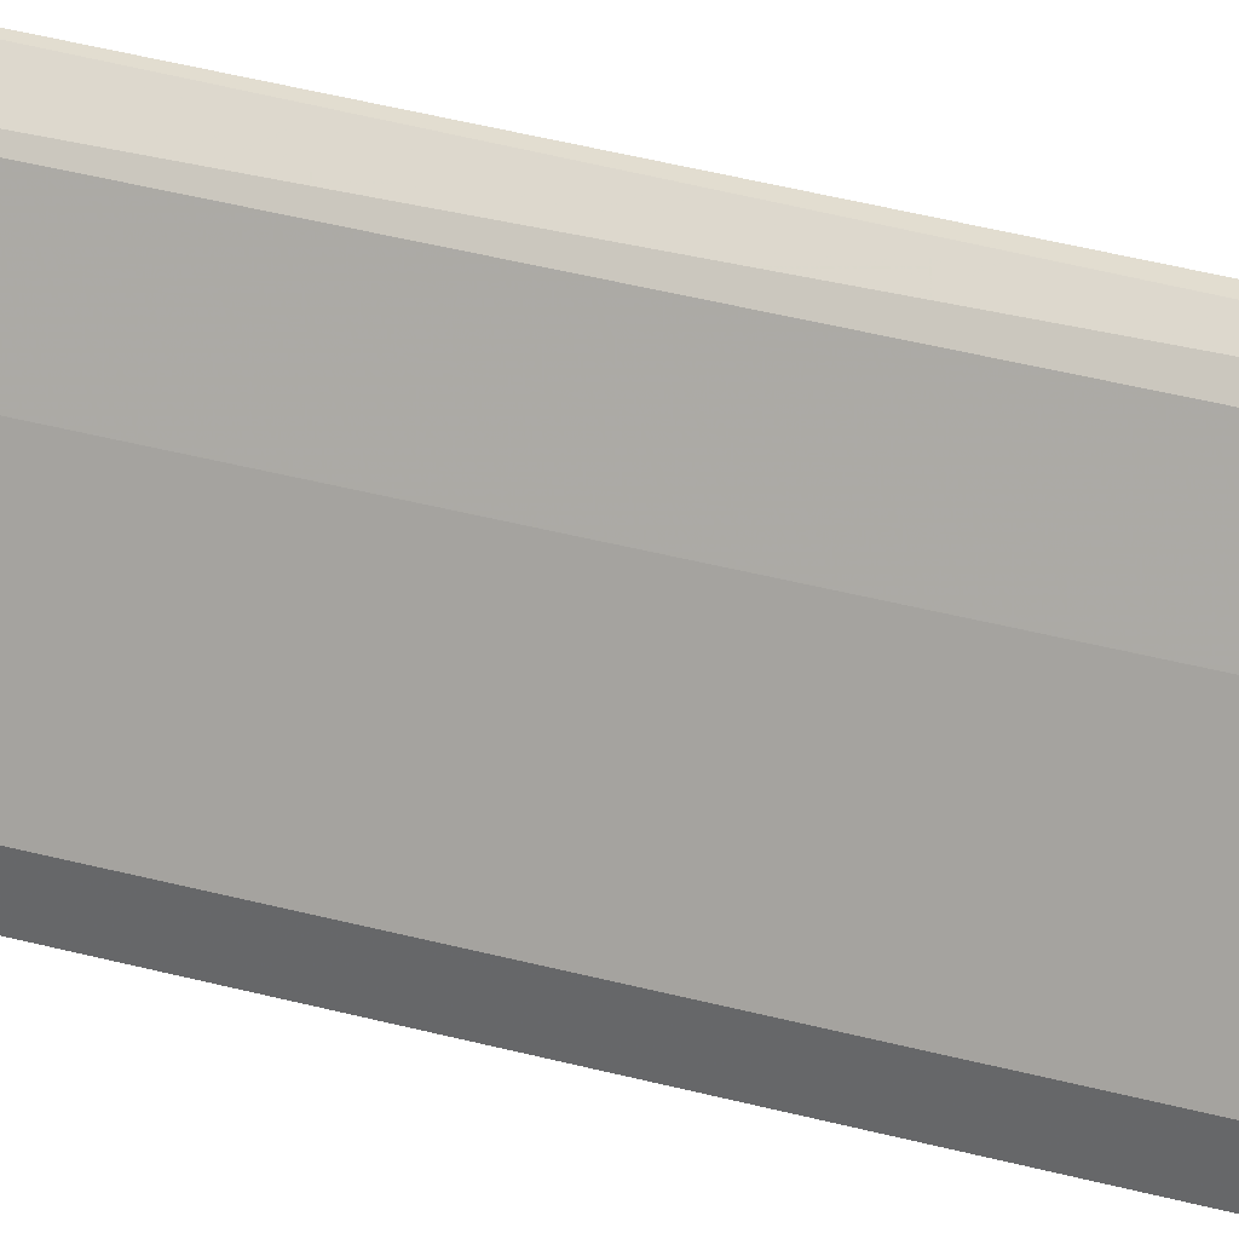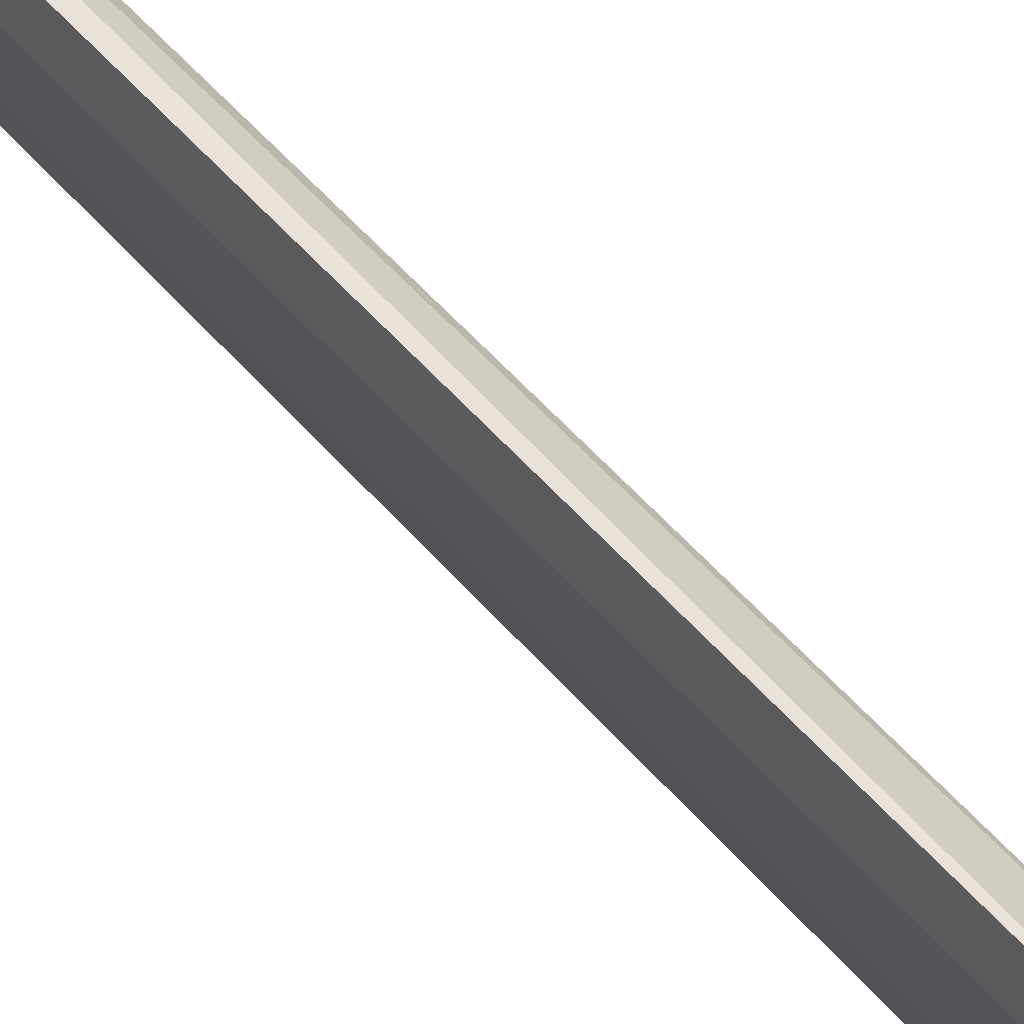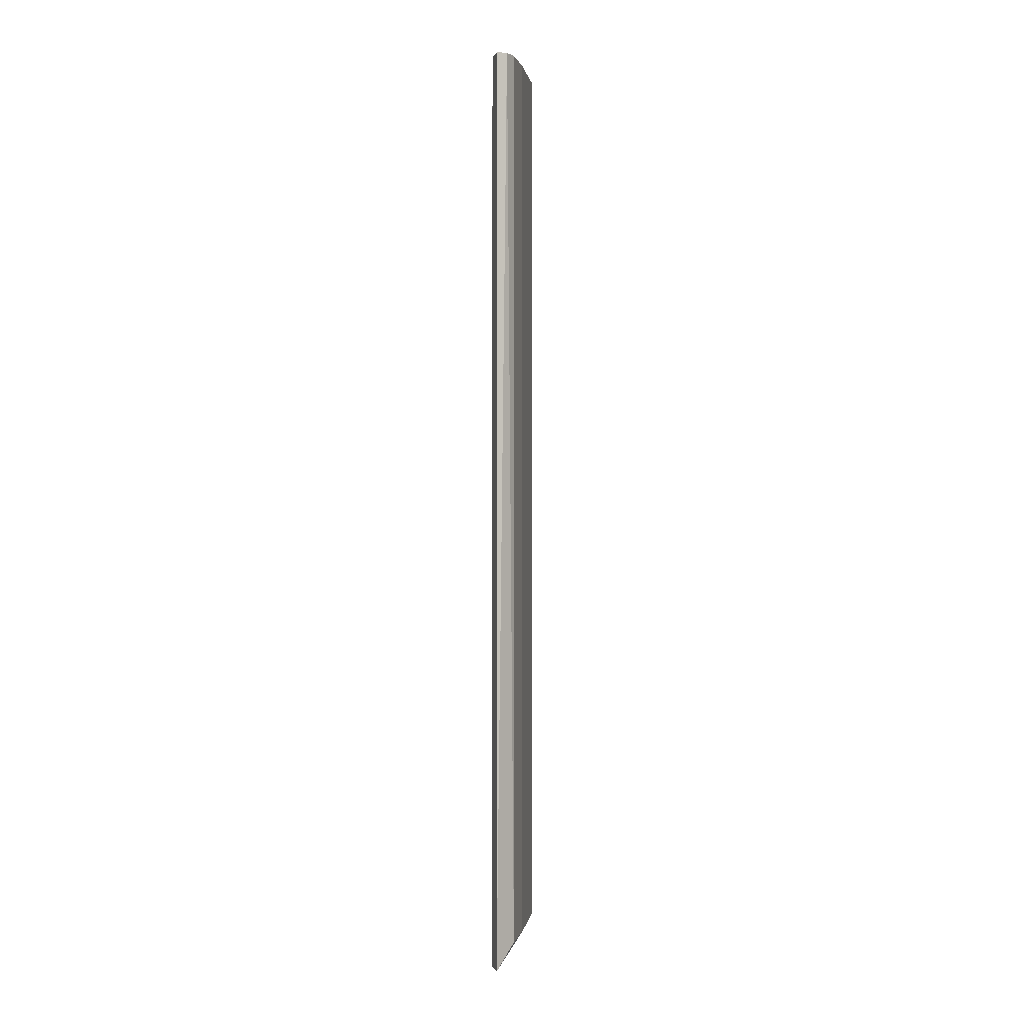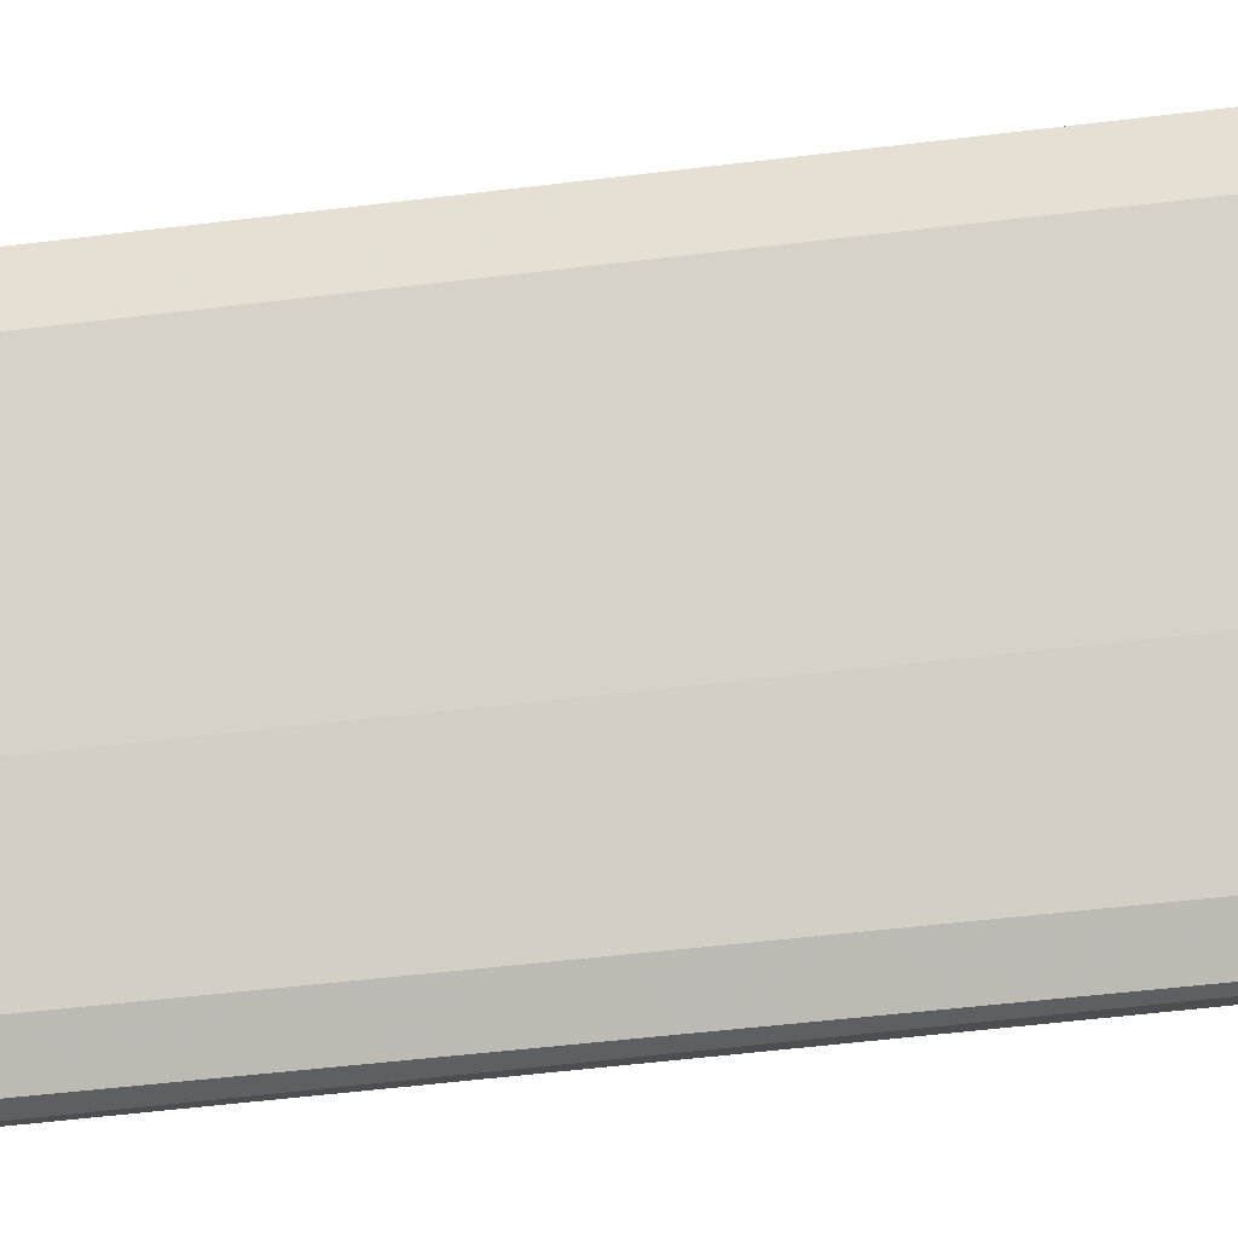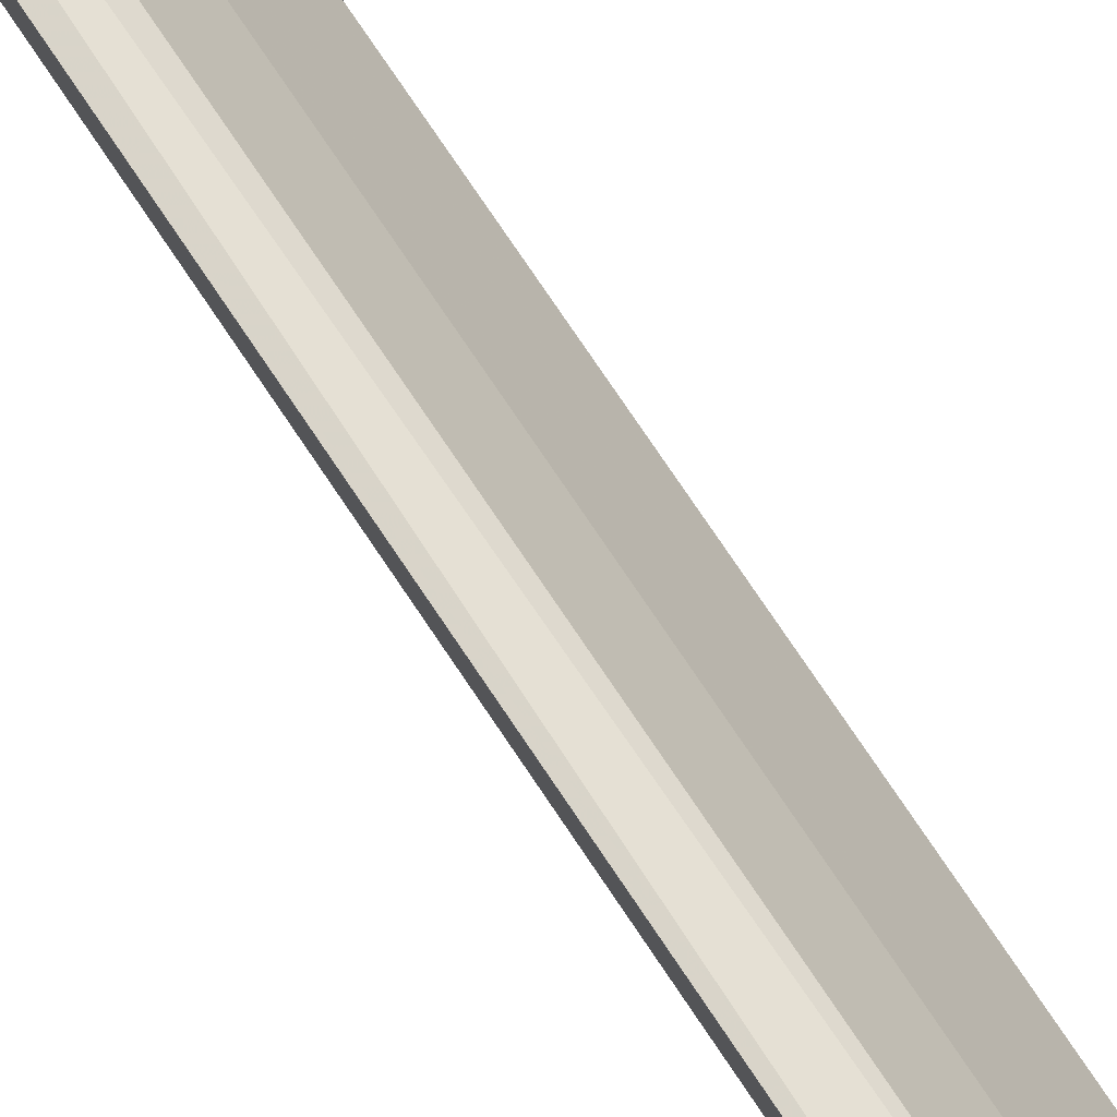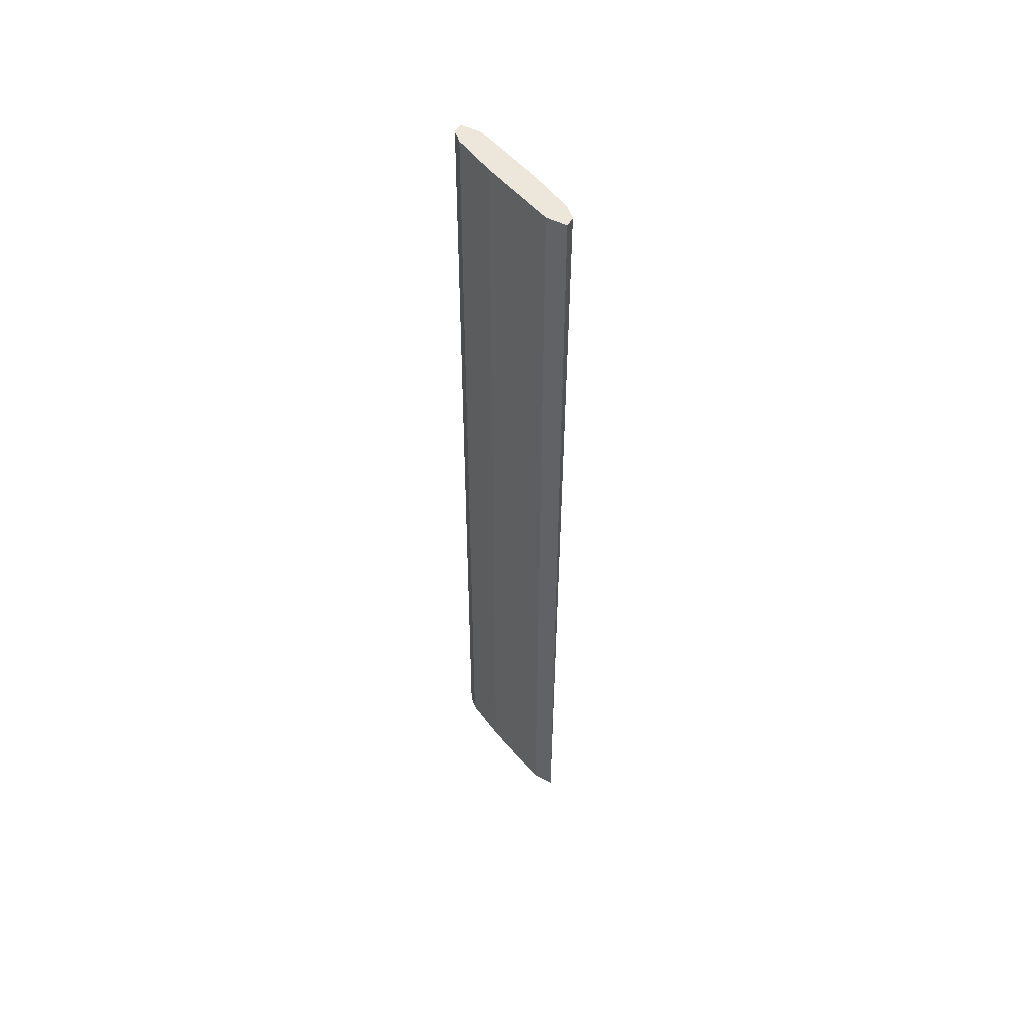
<metadata>
{"format":"obj","ext":"obj","renderer":"f3d","projection":"perspective","resolution":1024,"background":"white","views":[{"elev":34.9,"azim":110.3,"up":"+Z"},{"elev":41.9,"azim":-34.4,"up":"+Z"},{"elev":0.8,"azim":-15.0,"up":"+Y"},{"elev":-40.8,"azim":-81.0,"up":"+Z"},{"elev":75.1,"azim":-33.8,"up":"+Z"},{"elev":52.2,"azim":-62.0,"up":"+Y"}]}
</metadata>
<code>
v 0.1811 -0.2427 0.06682
v 0.1542 0.2461 0.142
v 0.149 0.2461 0.142
v 0.148 -0.2427 0.144
v 0.1856 -0.2296 0.0793
v 0.1751 0.2461 0.07407
v 0.1856 0.2461 0.0793
v 0.148 -0.2427 0.133
v 0.1595 -0.2296 0.1368
v 0.149 0.2461 0.1316
v 0.1646 -0.2427 0.0944
v 0.1699 0.2461 0.1159
v 0.1856 0.2461 0.06883
v 0.1756 -0.2427 0.07234
v 0.1699 -0.2296 0.1159
v 0.1647 0.2461 0.09498
v 0.1595 0.2461 0.1368
v 0.1856 -0.2296 0.06883
v 0.1804 0.2461 0.06883
f 6 13 19
f 2 3 4
f 4 1 5
f 3 2 6
f 6 2 7
f 4 3 8
f 1 4 8
f 2 4 9
f 3 6 10
f 8 3 10
f 8 10 11
f 1 8 11
f 5 7 12
f 7 2 12
f 6 7 13
f 7 5 13
f 6 1 14
f 1 11 14
f 11 6 14
f 4 5 15
f 9 4 15
f 5 12 15
f 12 9 15
f 10 6 16
f 11 10 16
f 6 11 16
f 2 9 17
f 12 2 17
f 9 12 17
f 5 1 18
f 1 13 18
f 13 5 18
f 1 6 19
f 13 1 19

</code>
